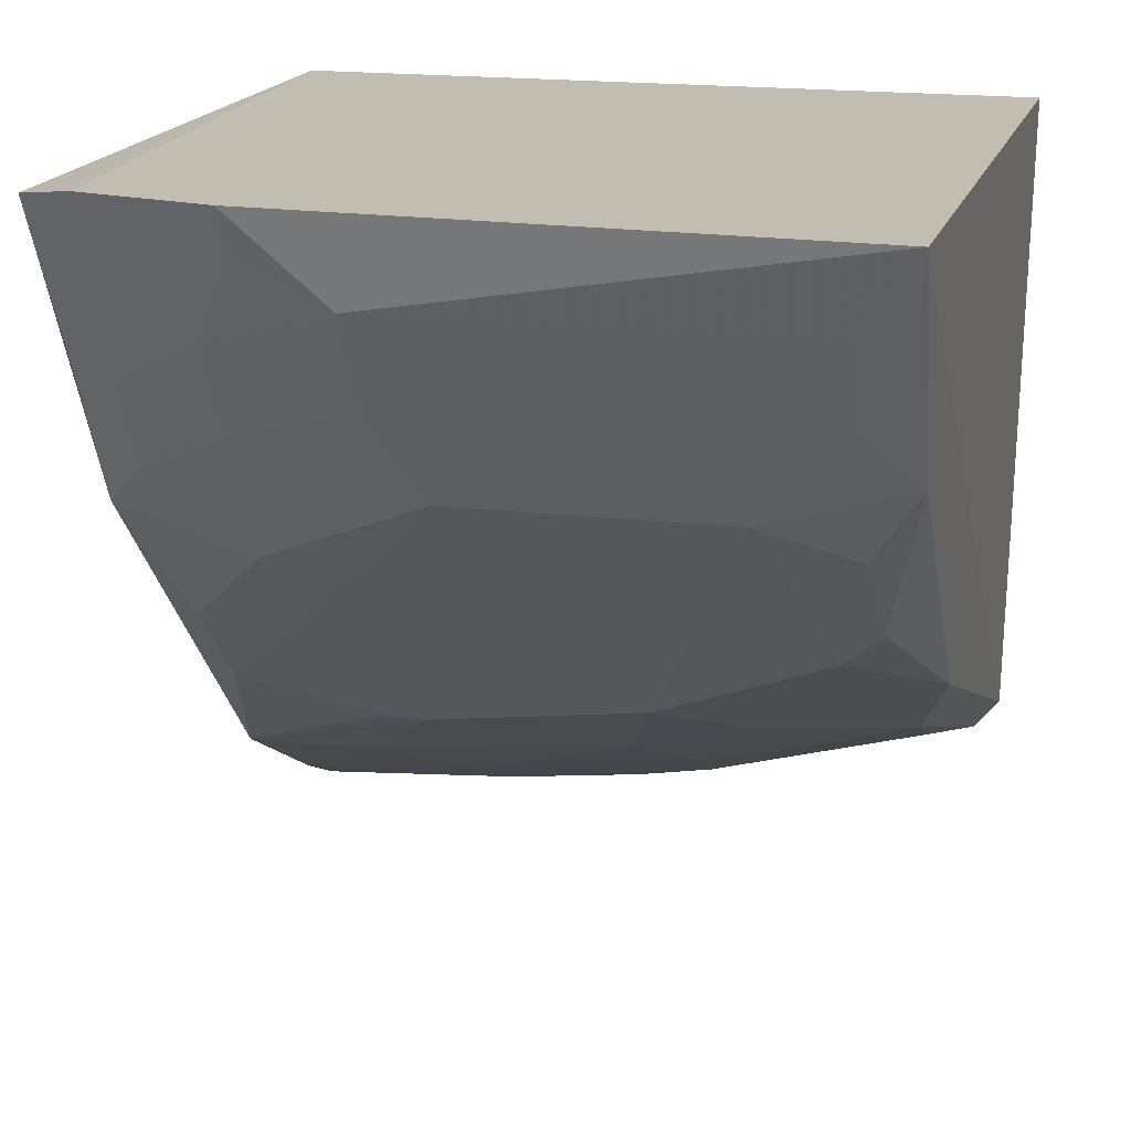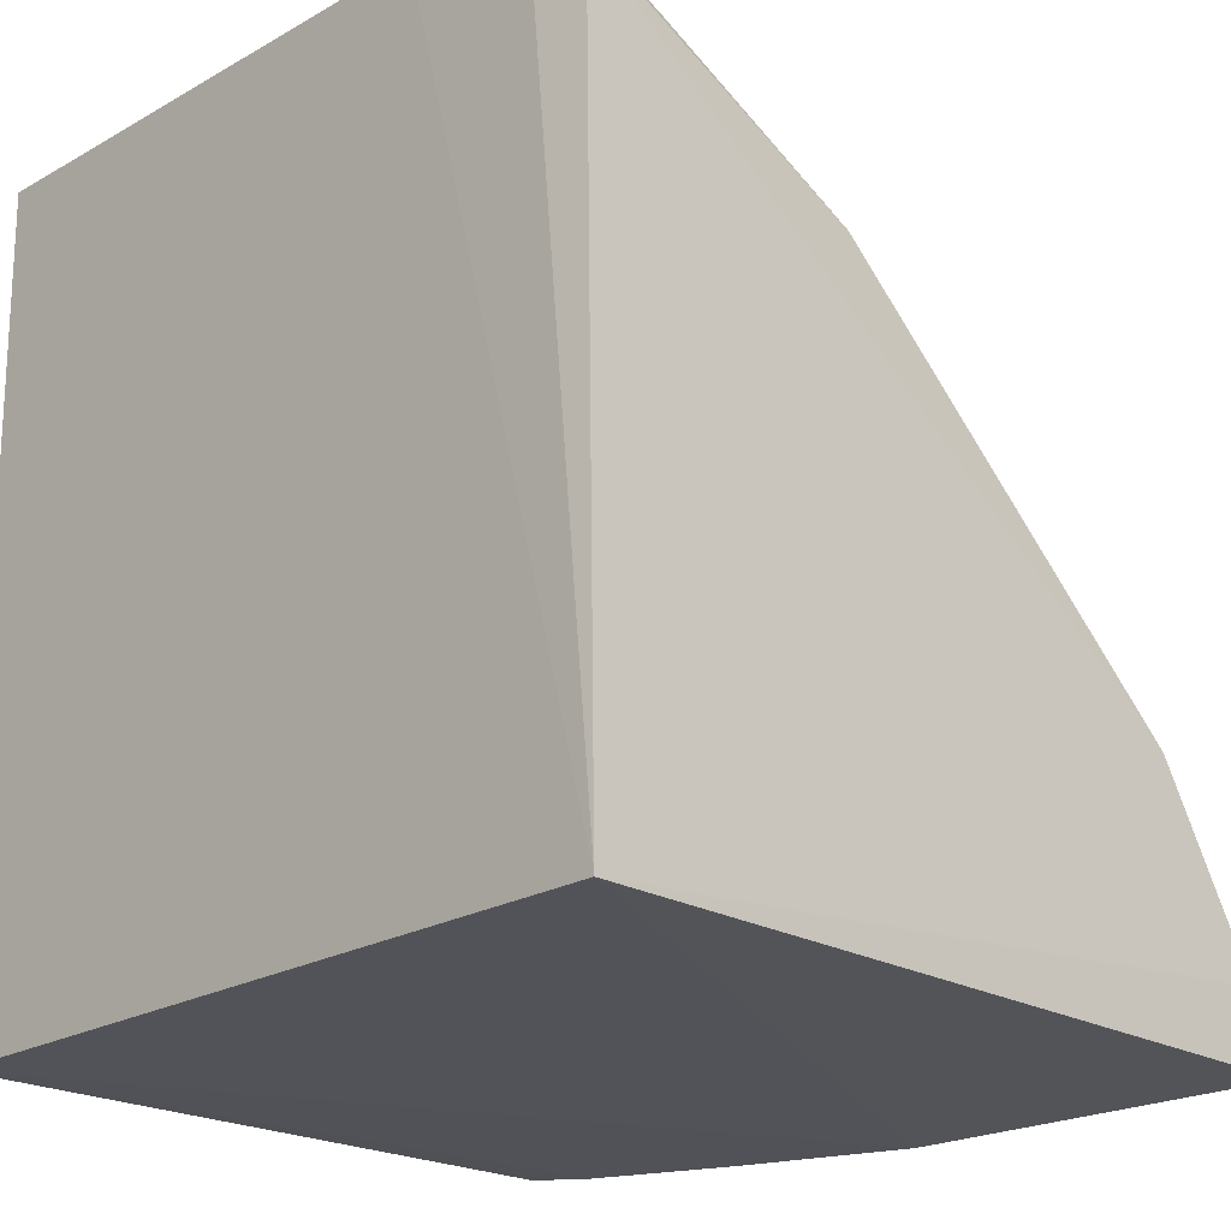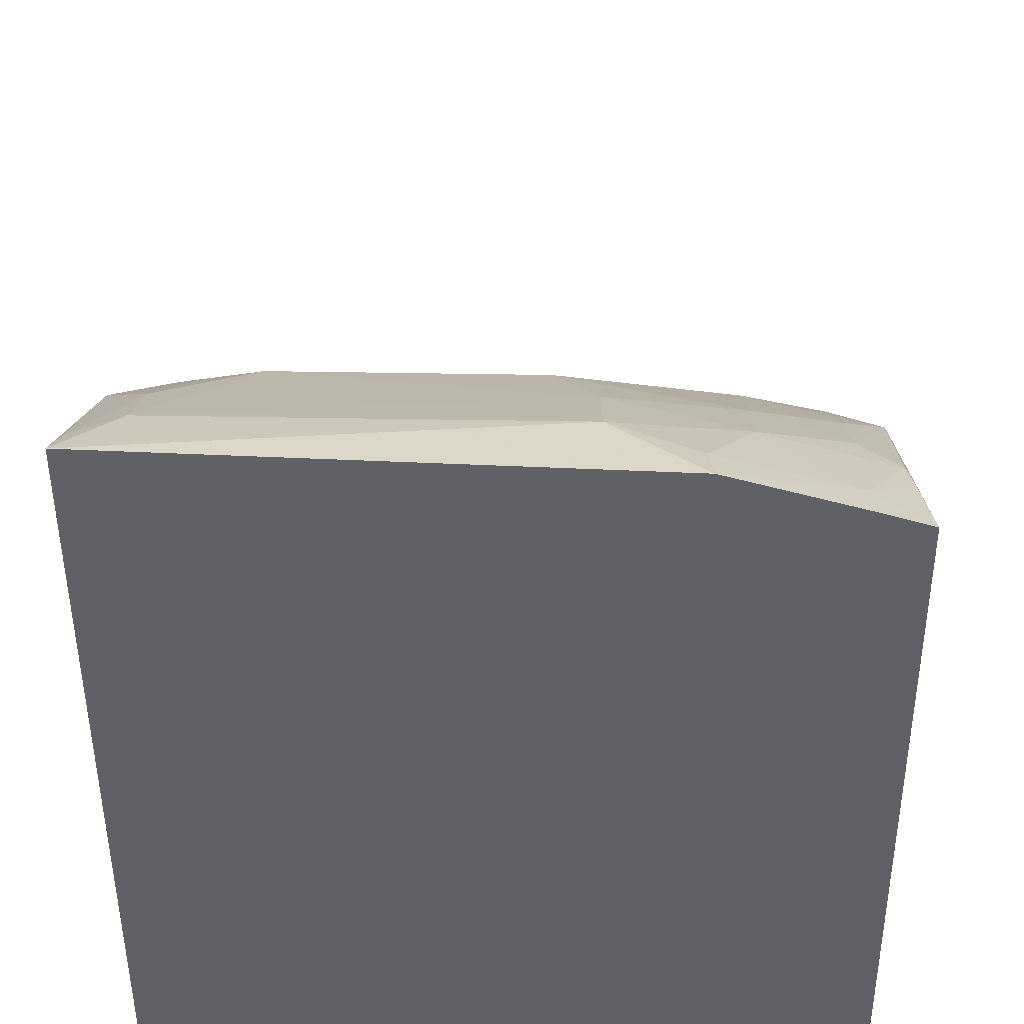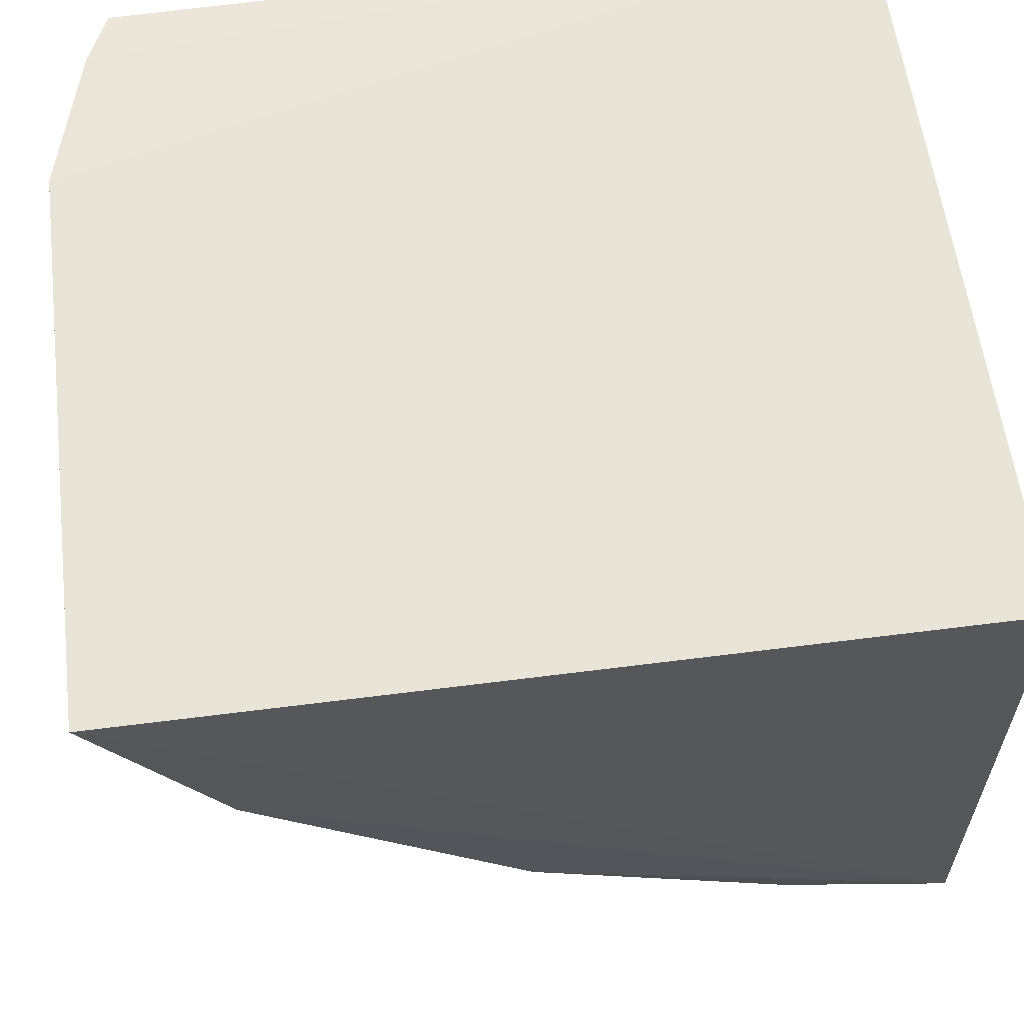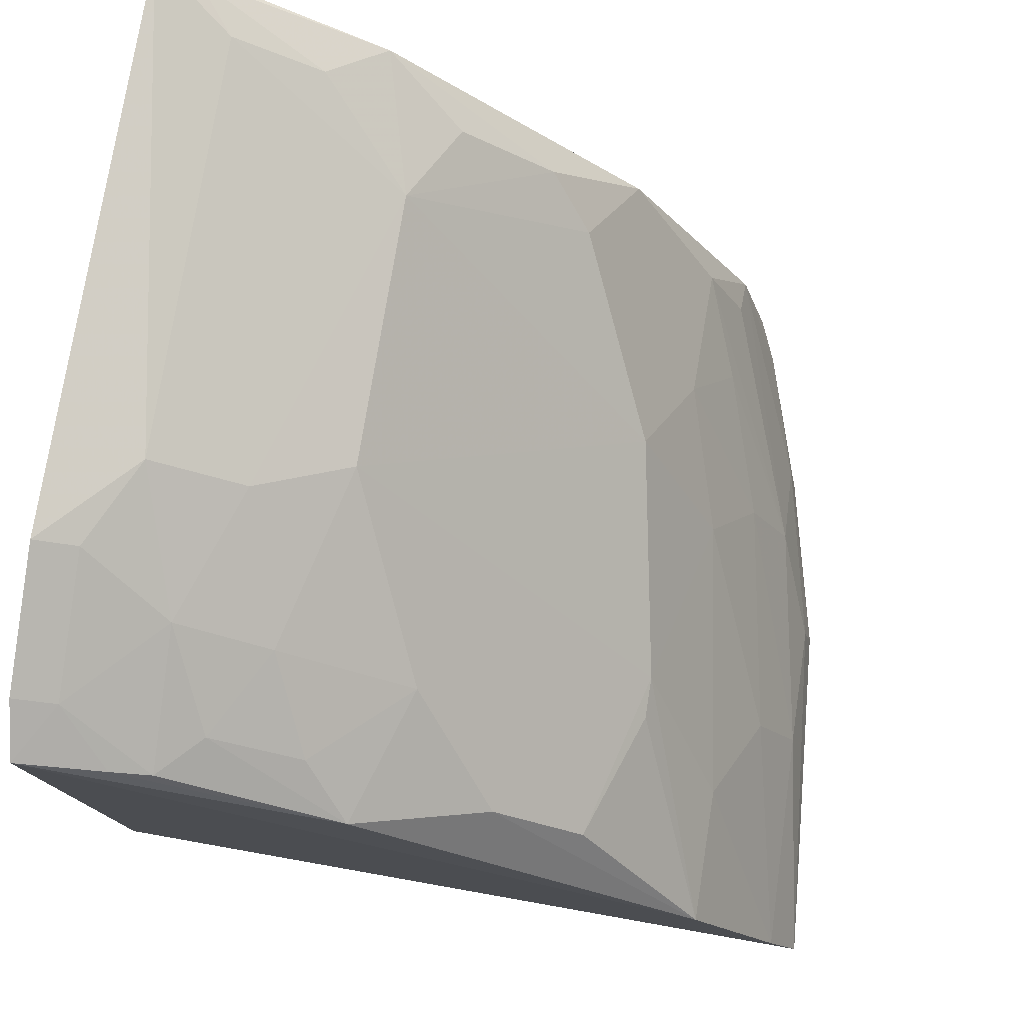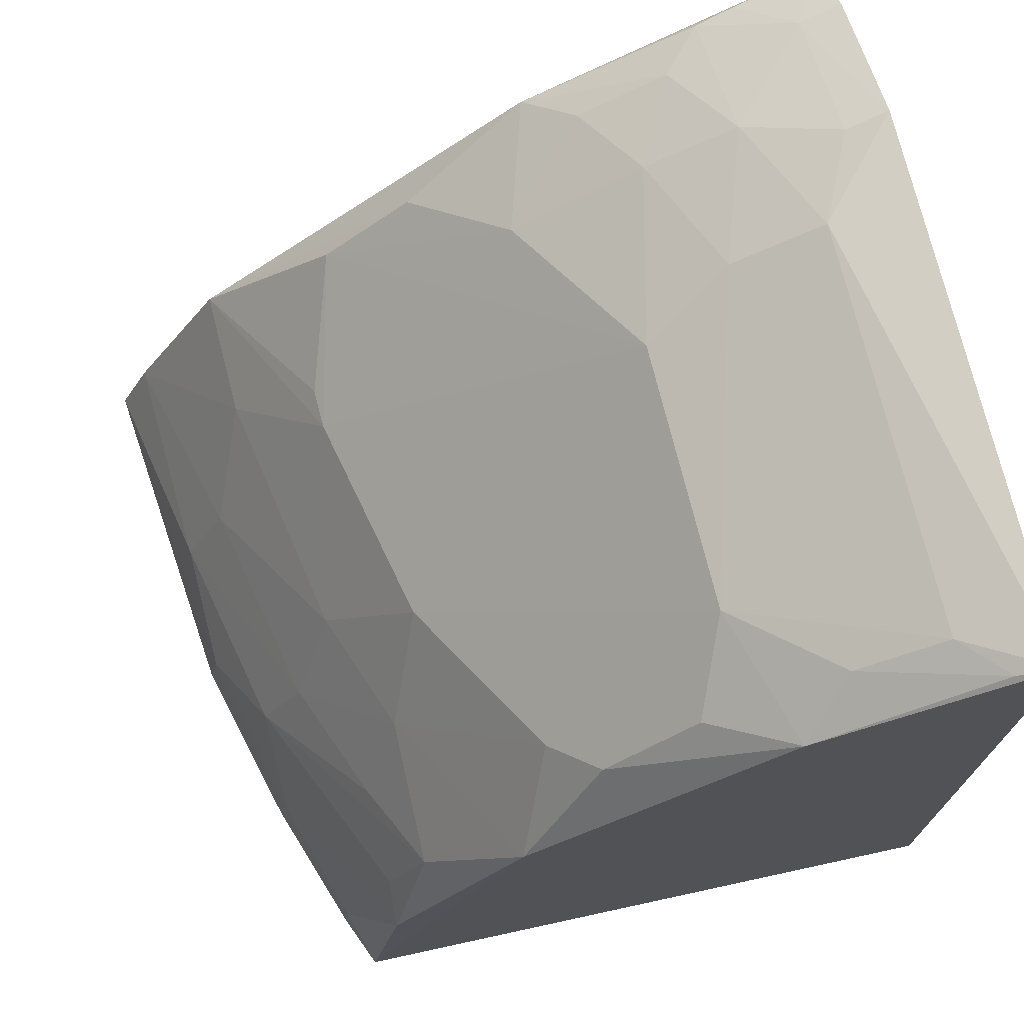
<metadata>
{"format":"obj","ext":"obj","renderer":"f3d","projection":"perspective","resolution":1024,"background":"white","views":[{"elev":17.9,"azim":-165.7,"up":"+Z"},{"elev":-22.0,"azim":45.7,"up":"+Y"},{"elev":41.4,"azim":1.4,"up":"+Y"},{"elev":60.6,"azim":-98.1,"up":"+Z"},{"elev":78.7,"azim":100.0,"up":"+Y"},{"elev":72.3,"azim":-103.2,"up":"+Y"}]}
</metadata>
<code>
v 0.007576 -0.002543 0.03298
v 0.007643 -0.004129 -0.2206
v 0.005547 0.2349 0.03444
v -0.234 0.2605 0.03739
v -0.2348 -0.002543 0.03298
v -0.0104 0.1631 -0.1034
v -0.05643 0.2559 0.03791
v 0.008081 0.01888 -0.2095
v -0.11 -0.006146 -0.2088
v -0.01207 0.2424 0.03702
v -0.1004 0.2218 -0.04629
v 0.003167 0.1913 -0.06108
v -0.2315 -0.003175 -0.1711
v -0.06727 0.01942 -0.206
v -0.08593 0.2512 0.0112
v 0.007422 0.07716 -0.1772
v 0.001093 0.2226 -0.004934
v -0.041 0.1923 -0.07462
v -0.2134 -0.004211 -0.1784
v -0.2298 0.1371 -0.1149
v -0.1096 0.007334 -0.2056
v -0.2168 0.2514 0.0119
v -0.0417 0.2203 -0.03251
v -0.03708 0.07776 -0.1761
v -0.01322 0.2384 0.02356
v 0.002634 0.2268 0.007498
v -0.04246 0.2364 -0.003376
v -0.0103 0.1345 -0.133
v -0.2316 0.2228 -0.03216
v -0.2287 0.05188 -0.1598
v -0.1856 0.07859 -0.1594
v -0.1705 0.008232 -0.1906
v -0.08605 0.2365 -0.01791
v -0.0125 0.2051 -0.04621
v -0.06671 0.04819 -0.1911
v -0.05759 0.2515 0.02444
v -0.2023 0.1661 -0.1014
v -0.06693 0.1216 -0.1469
v -0.2318 0.2549 0.02492
v -0.1864 0.2222 -0.04552
v -0.2137 0.008818 -0.1768
v -0.1403 0.03376 -0.1903
v -0.2164 0.09327 -0.1457
v -0.1682 -0.004957 -0.1937
v -0.01266 0.2211 -0.01768
v -0.2164 0.1792 -0.08701
v -0.05341 0.1209 -0.1472
v -0.1429 0.1375 -0.1315
v -0.2161 0.2369 -0.01571
v -0.1413 0.06177 -0.1757
v -0.2151 0.065 -0.1589
v -0.2148 0.2078 -0.0577
v -0.1712 0.1077 -0.1455
v -0.1263 0.09252 -0.1607
f 7 5 1
f 7 4 5
f 8 1 2
f 8 3 1
f 9 2 1
f 9 1 5
f 10 7 1
f 10 1 3
f 13 5 4
f 14 8 2
f 15 4 7
f 16 6 12
f 16 12 3
f 16 3 8
f 18 12 6
f 19 9 5
f 19 5 13
f 21 14 2
f 21 2 9
f 22 4 15
f 23 18 11
f 24 16 8
f 25 10 3
f 25 7 10
f 26 3 12
f 26 12 17
f 26 25 3
f 26 17 25
f 27 25 17
f 28 18 6
f 28 11 18
f 28 6 16
f 29 20 13
f 29 13 4
f 30 13 20
f 32 21 9
f 33 22 15
f 33 23 11
f 33 27 23
f 33 15 27
f 34 12 18
f 34 18 23
f 35 24 8
f 35 8 14
f 36 27 15
f 36 15 7
f 36 7 25
f 36 25 27
f 38 16 24
f 38 11 28
f 39 29 4
f 39 4 22
f 40 33 11
f 40 22 33
f 41 19 13
f 41 13 30
f 41 30 32
f 42 14 21
f 42 32 30
f 42 21 32
f 43 30 20
f 43 31 42
f 44 32 9
f 44 9 19
f 44 41 32
f 44 19 41
f 45 17 12
f 45 12 34
f 45 27 17
f 45 34 23
f 45 23 27
f 46 37 20
f 46 20 29
f 46 40 37
f 47 38 28
f 47 28 16
f 47 16 38
f 48 37 40
f 48 40 11
f 48 11 38
f 49 39 22
f 49 29 39
f 49 40 29
f 49 22 40
f 50 35 14
f 50 14 42
f 50 42 31
f 51 43 42
f 51 42 30
f 51 30 43
f 52 46 29
f 52 29 40
f 52 40 46
f 53 31 43
f 53 43 20
f 53 20 37
f 53 37 48
f 53 50 31
f 54 48 38
f 54 38 24
f 54 24 35
f 54 35 50
f 54 53 48
f 54 50 53

</code>
